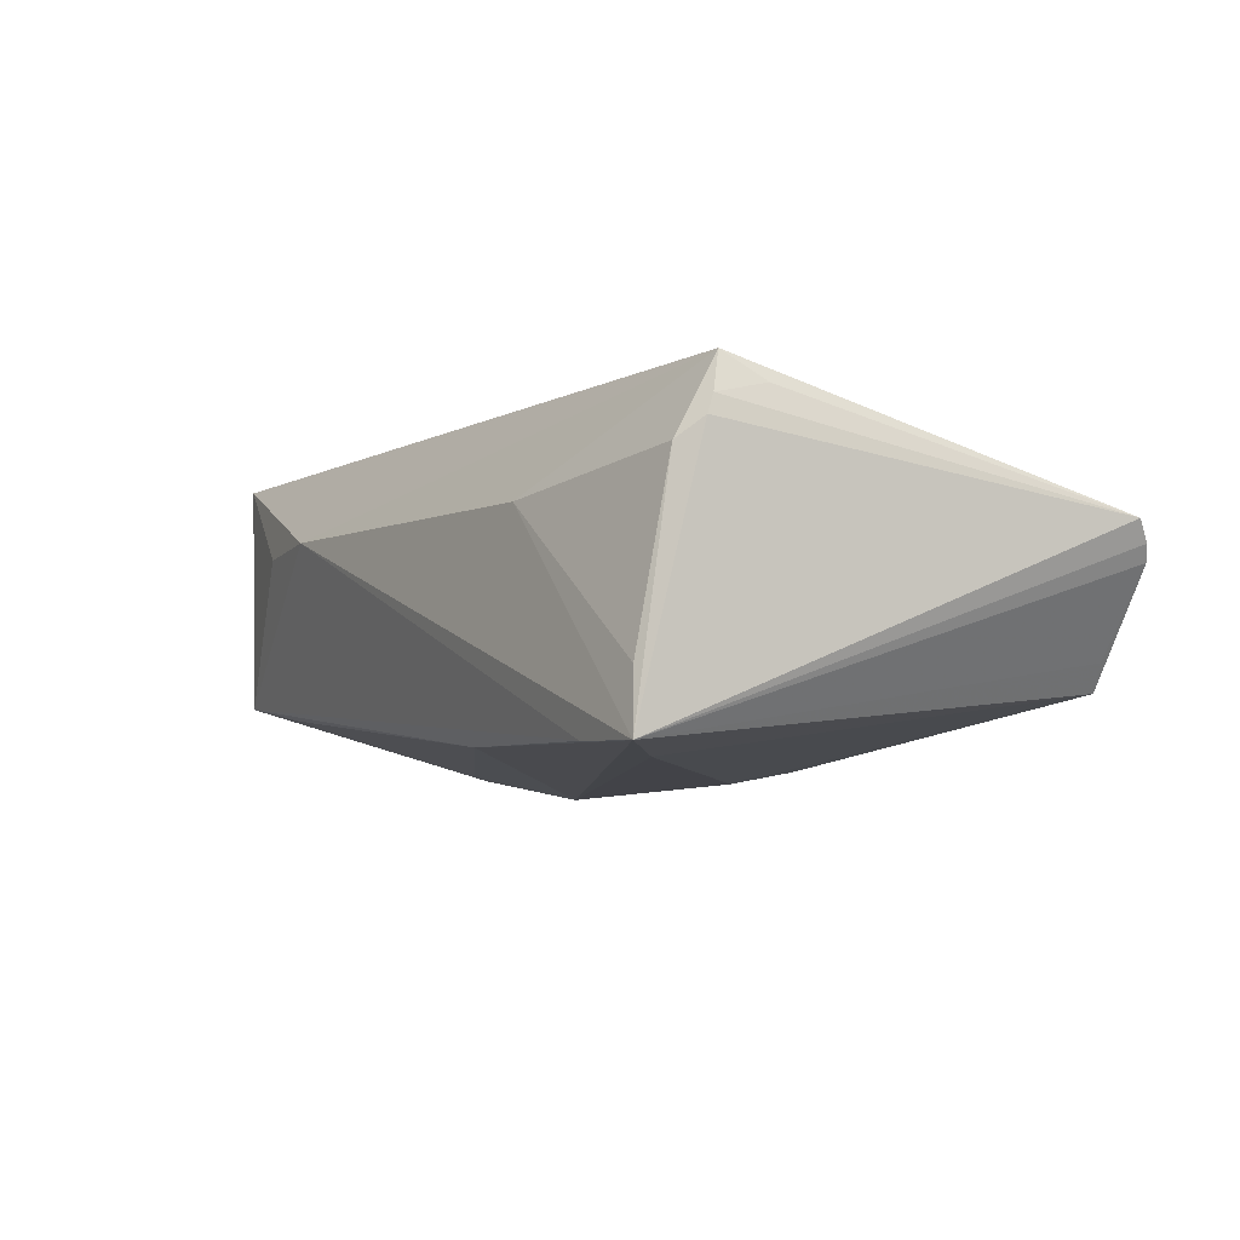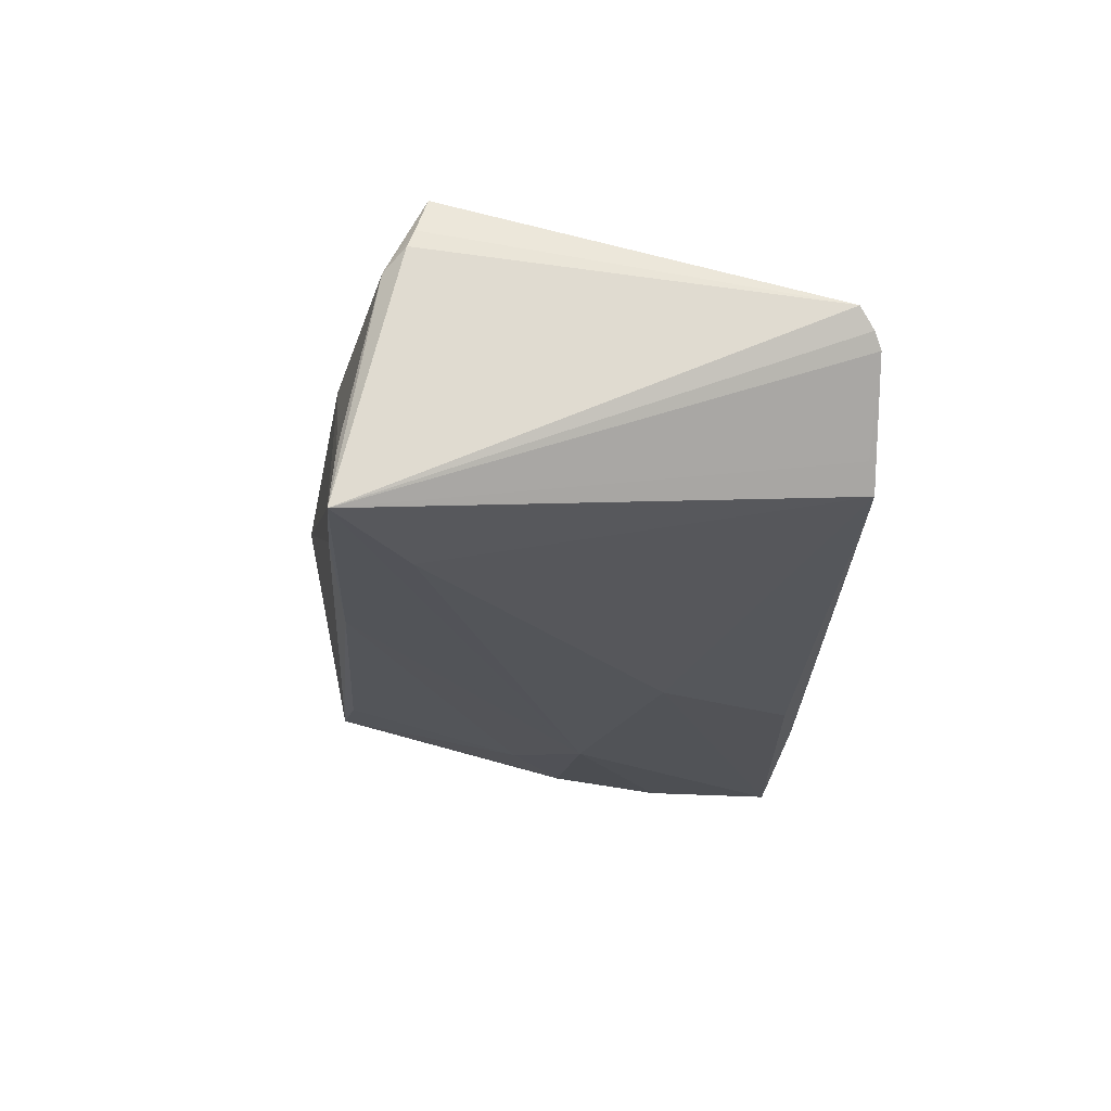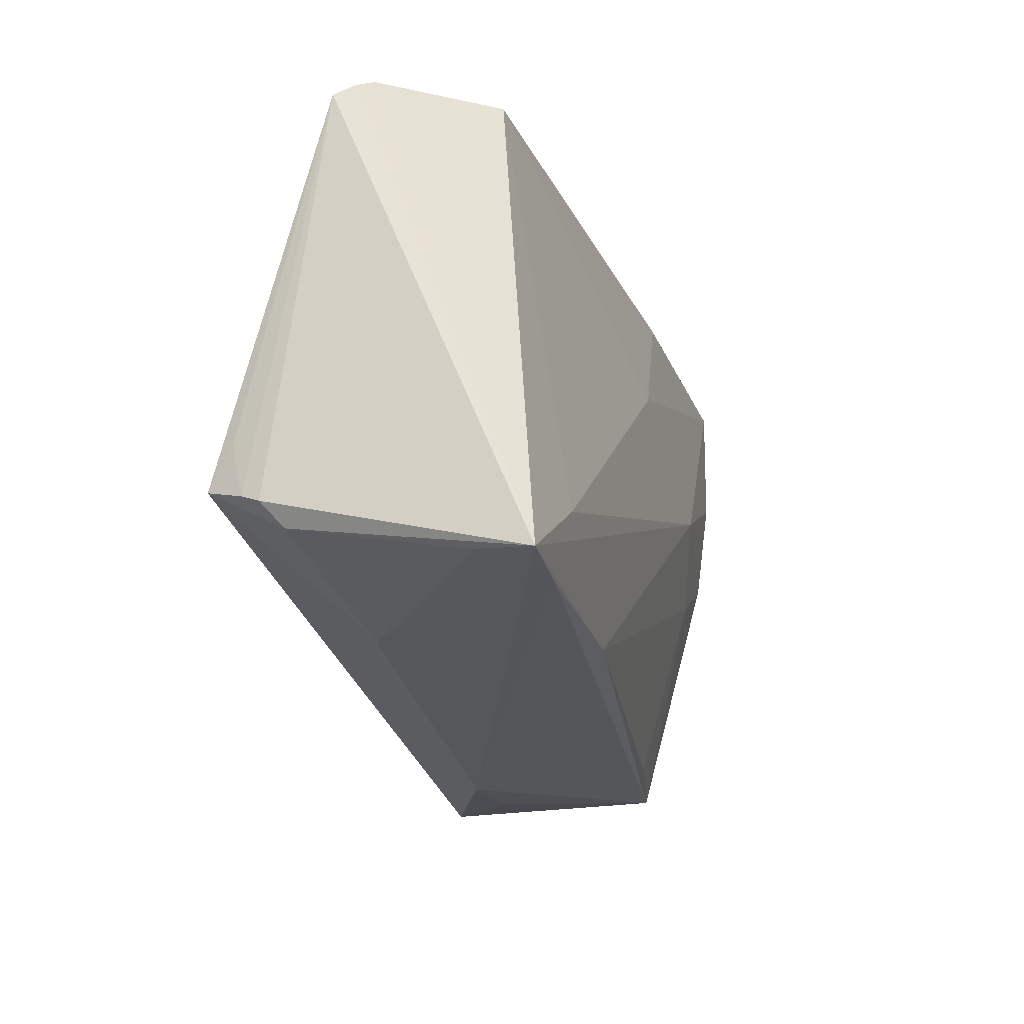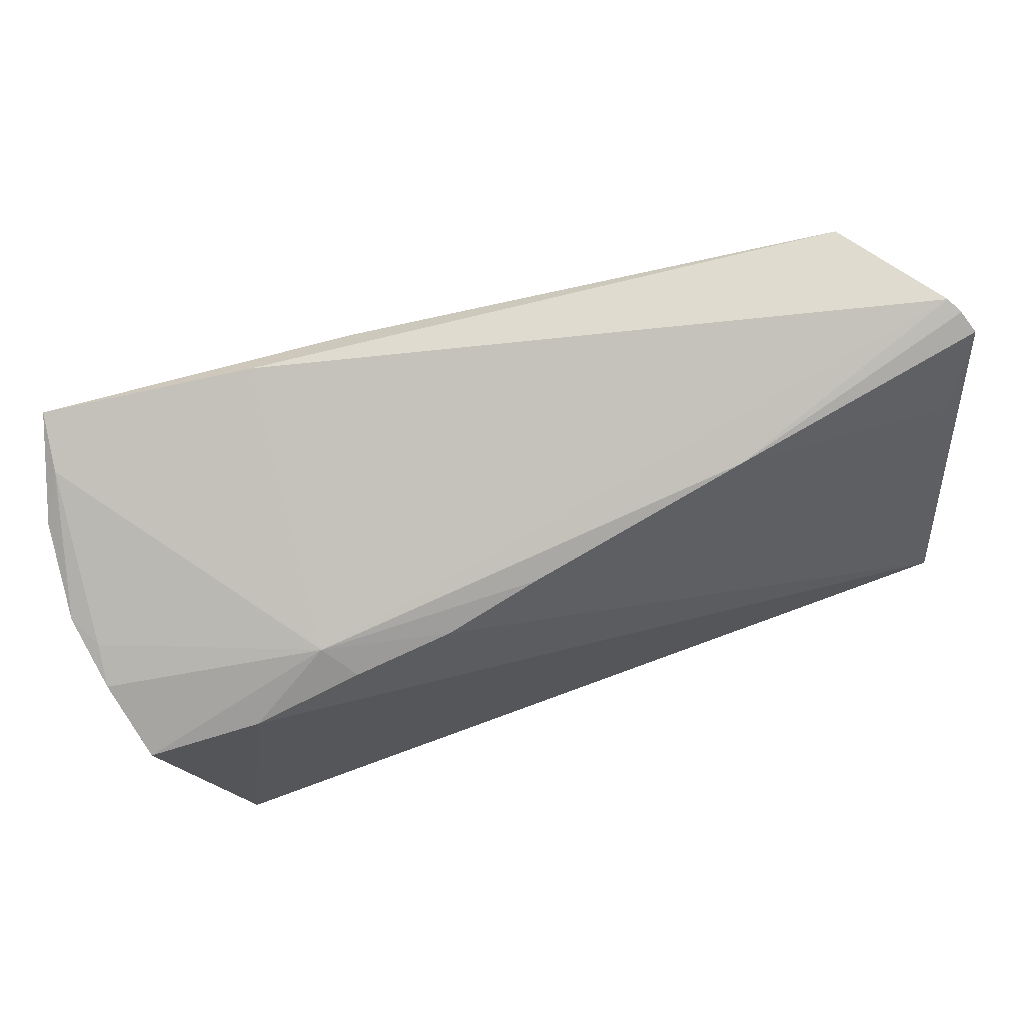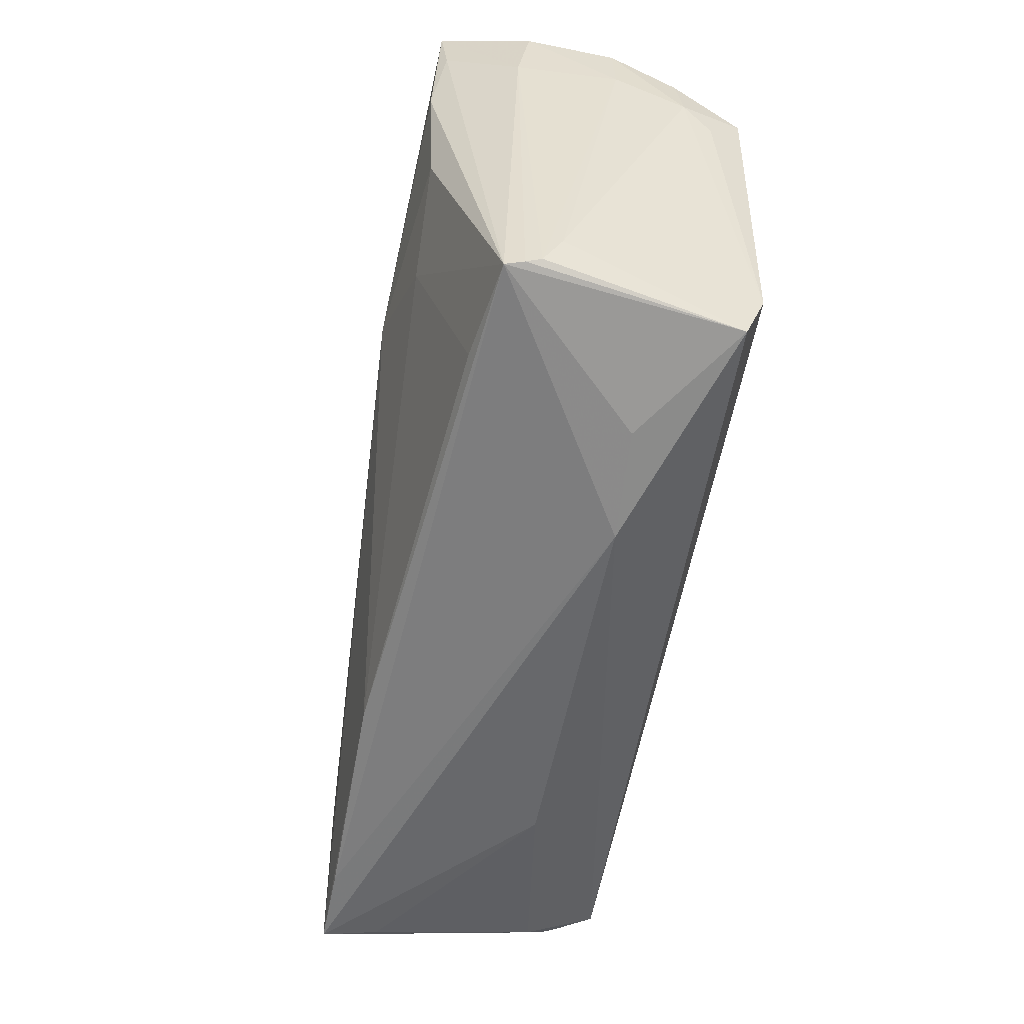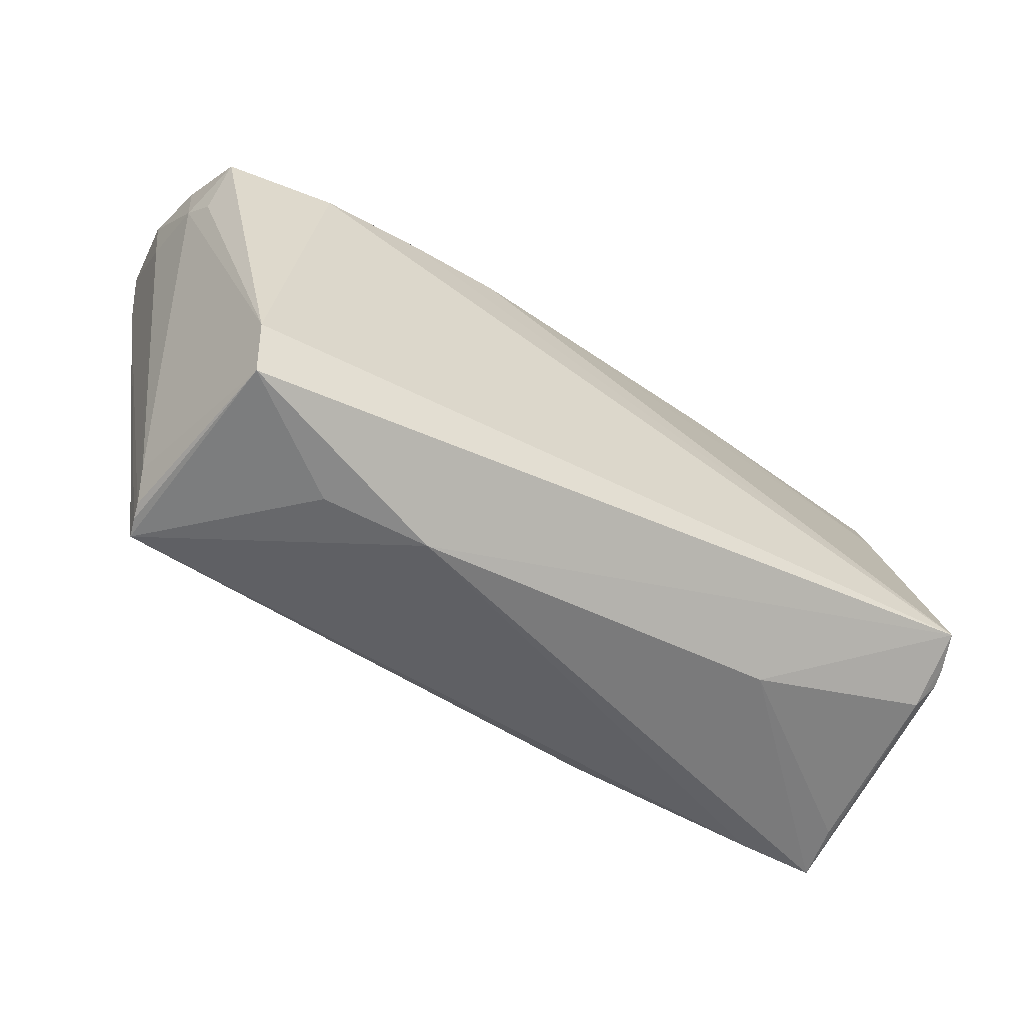
<metadata>
{"format":"obj","ext":"obj","renderer":"f3d","projection":"perspective","resolution":1024,"background":"white","views":[{"elev":-4.9,"azim":65.0,"up":"+Z"},{"elev":-20.8,"azim":88.8,"up":"+Z"},{"elev":-19.9,"azim":103.8,"up":"+Y"},{"elev":70.1,"azim":-19.0,"up":"+Y"},{"elev":-61.7,"azim":-100.1,"up":"+Y"},{"elev":-58.1,"azim":-30.5,"up":"+Y"}]}
</metadata>
<code>
v -0.05571 0.02574 -0.008308
v -0.04657 -0.03058 -0.007497
v 0.002161 0.01346 -0.01973
v -0.01408 0.031 -0.01789
v 0.05462 -0.01523 0.02028
v -0.0336 -0.02855 -0.01168
v -0.03274 -0.005318 -0.01853
v -0.01405 0.01927 0.01836
v -0.04853 0.0153 -0.01995
v -0.05285 0.02947 -0.013
v -0.04704 -0.03014 -0.005653
v -0.05434 0.01741 -0.009557
v -0.0549 0.01047 0.01157
v -0.02939 -0.0334 0.007831
v 0.02562 0.02693 0.01178
v -0.02699 0.03357 -0.01639
v -0.05285 0.01238 0.01925
v 0.01901 -0.02561 -0.01637
v -0.02934 0.02051 0.01569
v -0.0515 0.02488 -0.01861
v 0.05472 -0.02414 -0.009645
v 0.03143 -0.02649 0.007965
v 0.0552 0.03347 0.00219
v 0.05609 -0.01652 0.01576
v 0.04578 0.03357 -0.0107
v 0.05645 -0.01734 0.01358
v -0.04807 -0.0263 -0.003459
v -0.002254 0.02187 0.01625
v 0.05591 -0.02474 -0.01667
v -0.05514 0.01763 0.0108
v -0.052 0.03221 -0.01959
v -0.03938 0.01455 0.02028
v 0.04264 -0.01646 -0.01777
v -0.01628 -0.03391 0.008545
v -0.02089 0.003607 -0.02149
v -0.02611 0.0176 0.01922
v 0.05555 -0.01027 0.01725
v -0.05592 0.01394 0.002792
v 0.04563 -0.02544 -0.01645
v -0.05339 0.007215 0.01509
v -0.05666 0.02101 0.002432
v -0.04594 -0.03074 -0.009788
v 0.05462 0.01928 0.01073
v 0.04826 0.03275 -0.007611
v -0.04327 -0.03201 0.01804
v -0.04457 0.00101 -0.01881
v -0.04451 -0.02583 0.02028
v 0.05457 -0.02004 0.01124
v 0.05759 0.03099 0.006395
v -0.05455 0.02006 0.006184
v 0.05638 0.03266 0.004011
f 26 29 49
f 43 5 49
f 24 26 49
f 5 32 47
f 50 30 19
f 49 5 37
f 37 24 49
f 5 24 37
f 17 47 32
f 32 19 17
f 19 30 17
f 22 34 29
f 5 34 22
f 29 34 39
f 39 34 42
f 42 34 14
f 49 29 51
f 29 23 51
f 29 25 44
f 44 23 29
f 25 23 44
f 16 23 25
f 31 19 16
f 19 23 16
f 4 3 31
f 25 3 4
f 31 16 4
f 4 16 25
f 5 43 8
f 12 1 31
f 38 1 12
f 12 11 38
f 31 1 10
f 10 19 31
f 10 50 19
f 30 50 41
f 41 1 38
f 41 10 1
f 50 10 41
f 13 17 30
f 13 41 38
f 30 41 13
f 5 22 48
f 48 24 5
f 26 24 48
f 29 26 48
f 33 25 29
f 33 3 25
f 45 14 34
f 5 47 45
f 45 34 5
f 42 14 45
f 15 23 19
f 15 51 23
f 49 51 15
f 15 43 49
f 15 8 43
f 36 19 32
f 36 8 19
f 36 32 5
f 5 8 36
f 20 12 31
f 42 12 20
f 47 17 40
f 40 13 47
f 17 13 40
f 21 22 29
f 29 48 21
f 21 48 22
f 31 3 35
f 3 33 35
f 35 33 29
f 11 45 27
f 38 11 27
f 27 13 38
f 47 13 27
f 27 45 47
f 42 45 2
f 2 45 11
f 2 12 42
f 11 12 2
f 19 8 28
f 28 15 19
f 8 15 28
f 18 39 42
f 29 39 18
f 18 35 29
f 31 35 9
f 35 46 9
f 9 20 31
f 42 20 9
f 9 46 42
f 42 46 7
f 7 46 35
f 35 18 7
f 6 18 42
f 42 7 6
f 6 7 18

</code>
